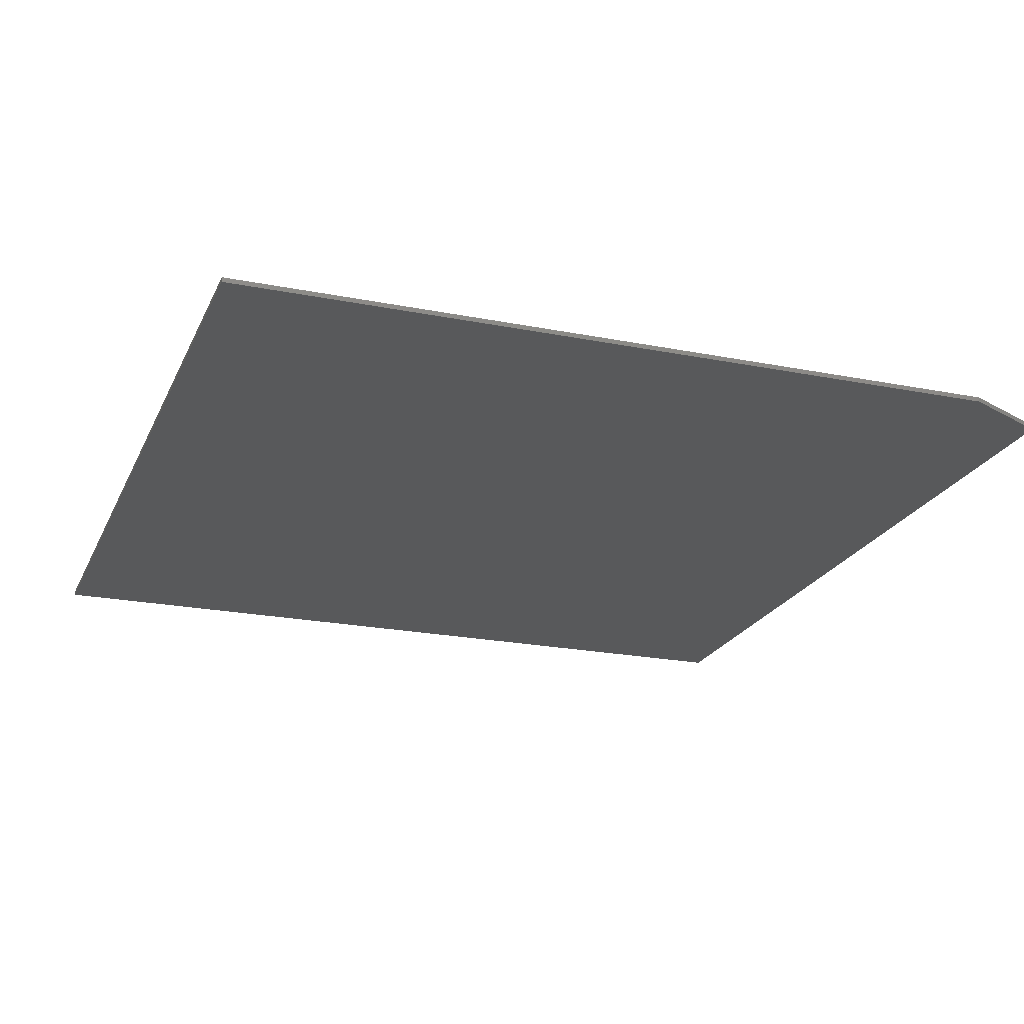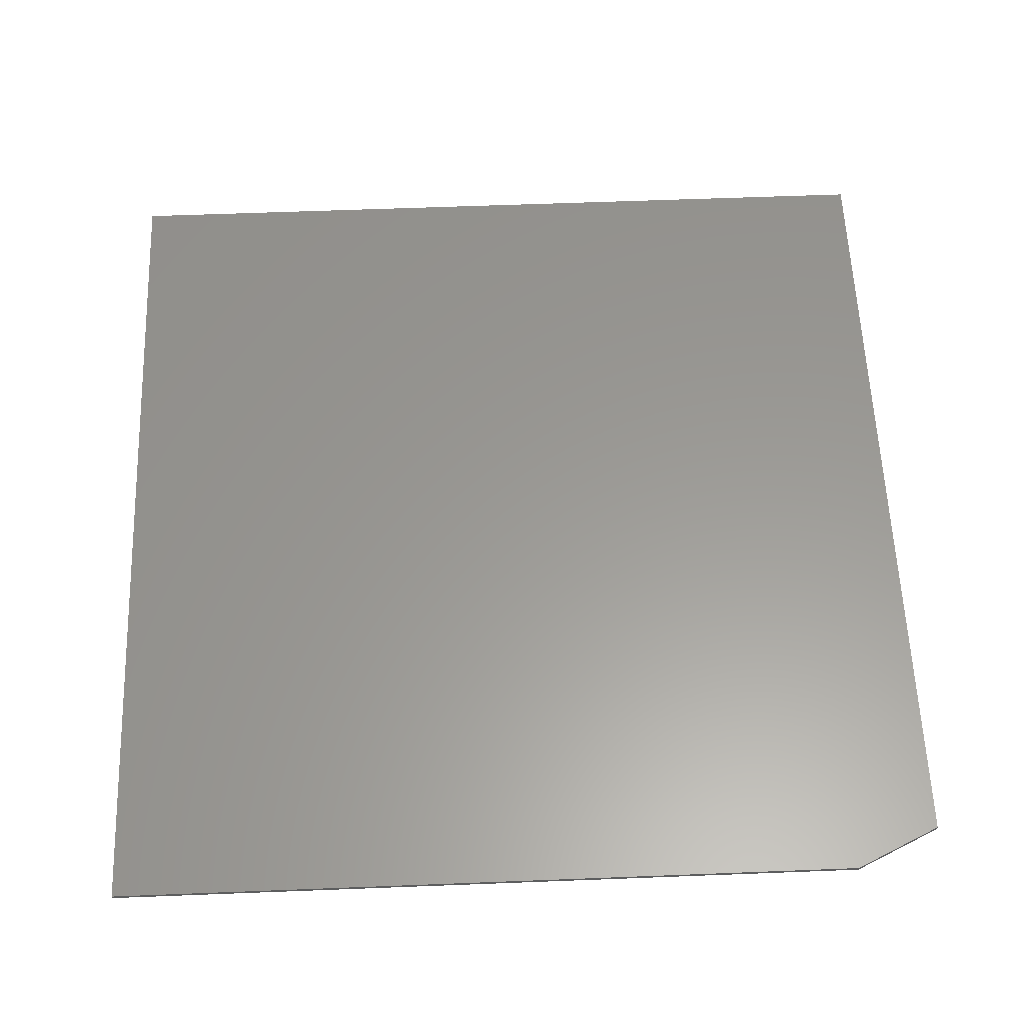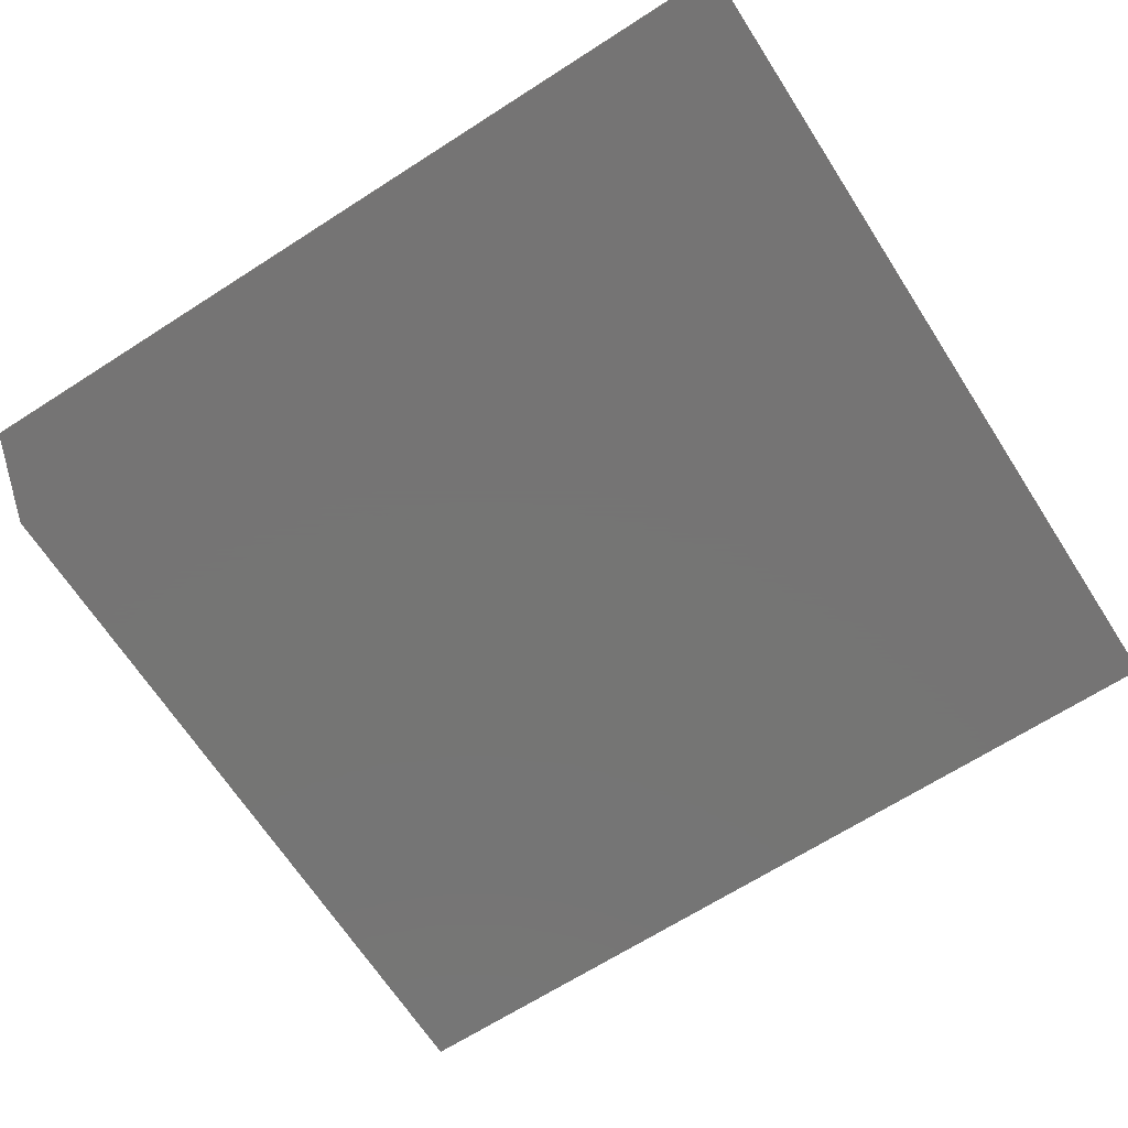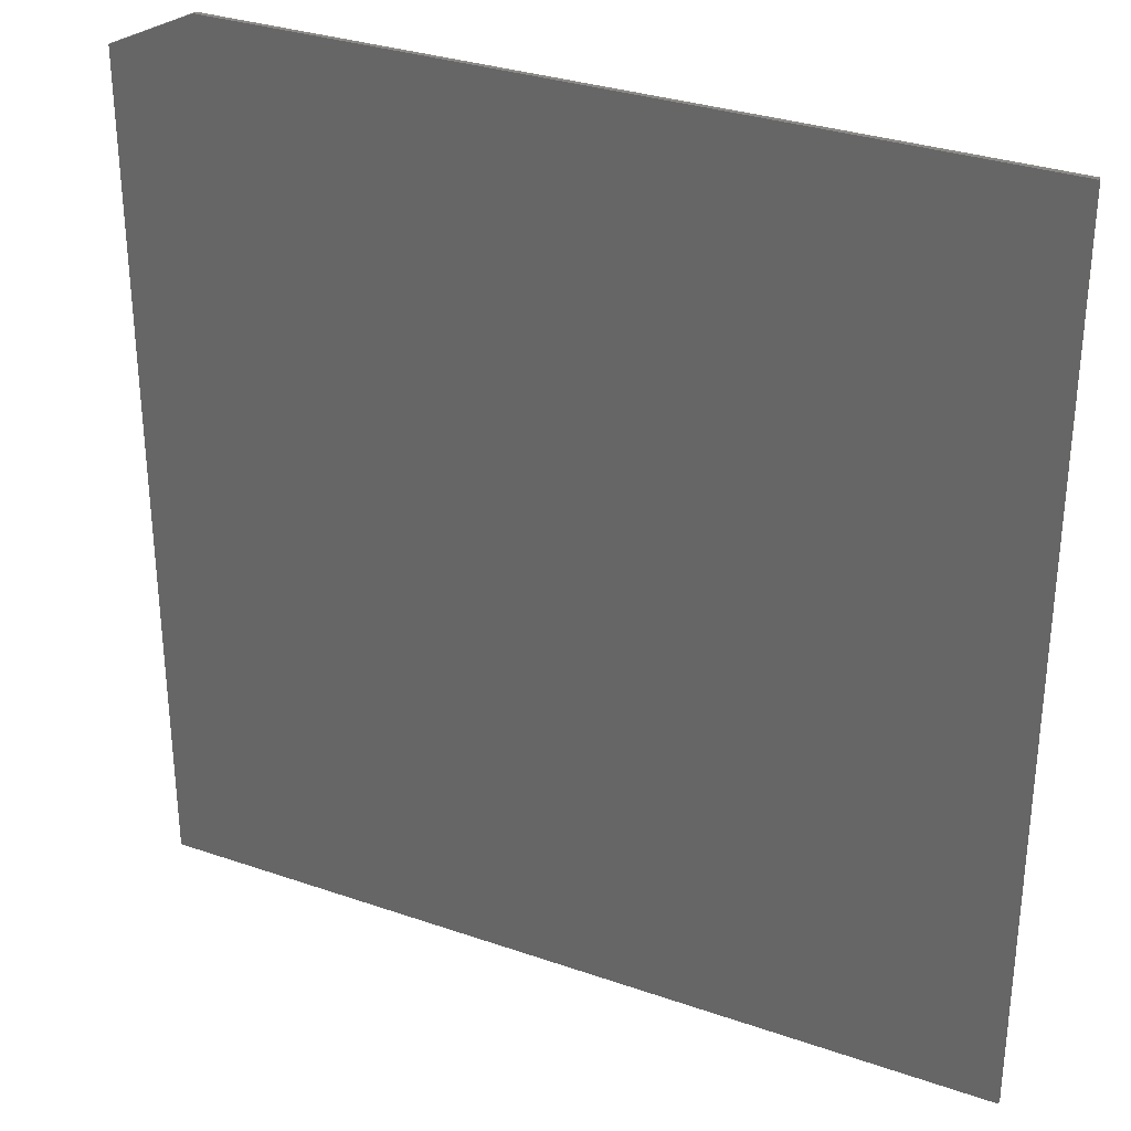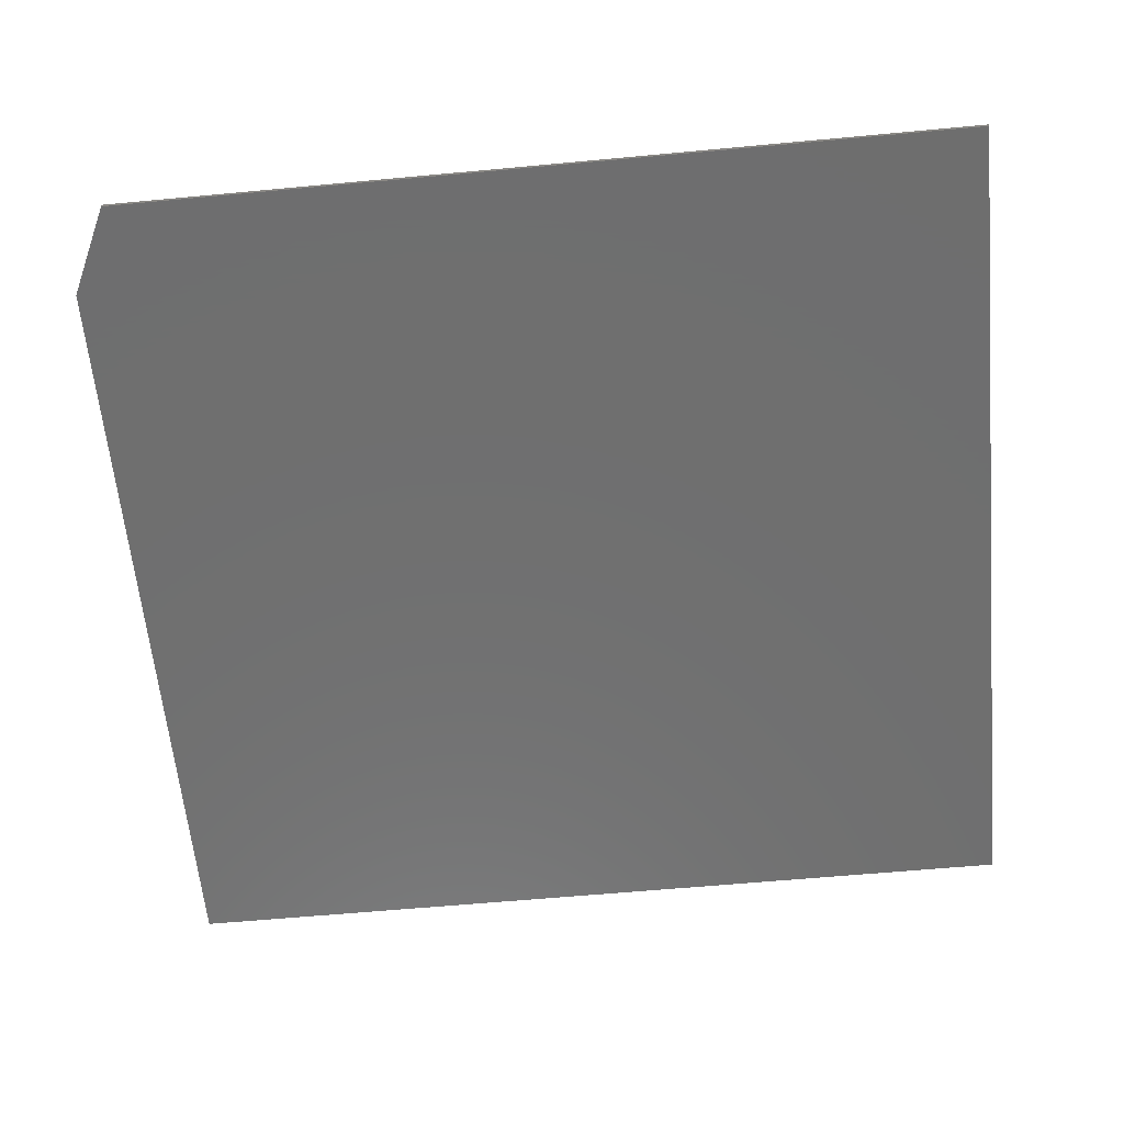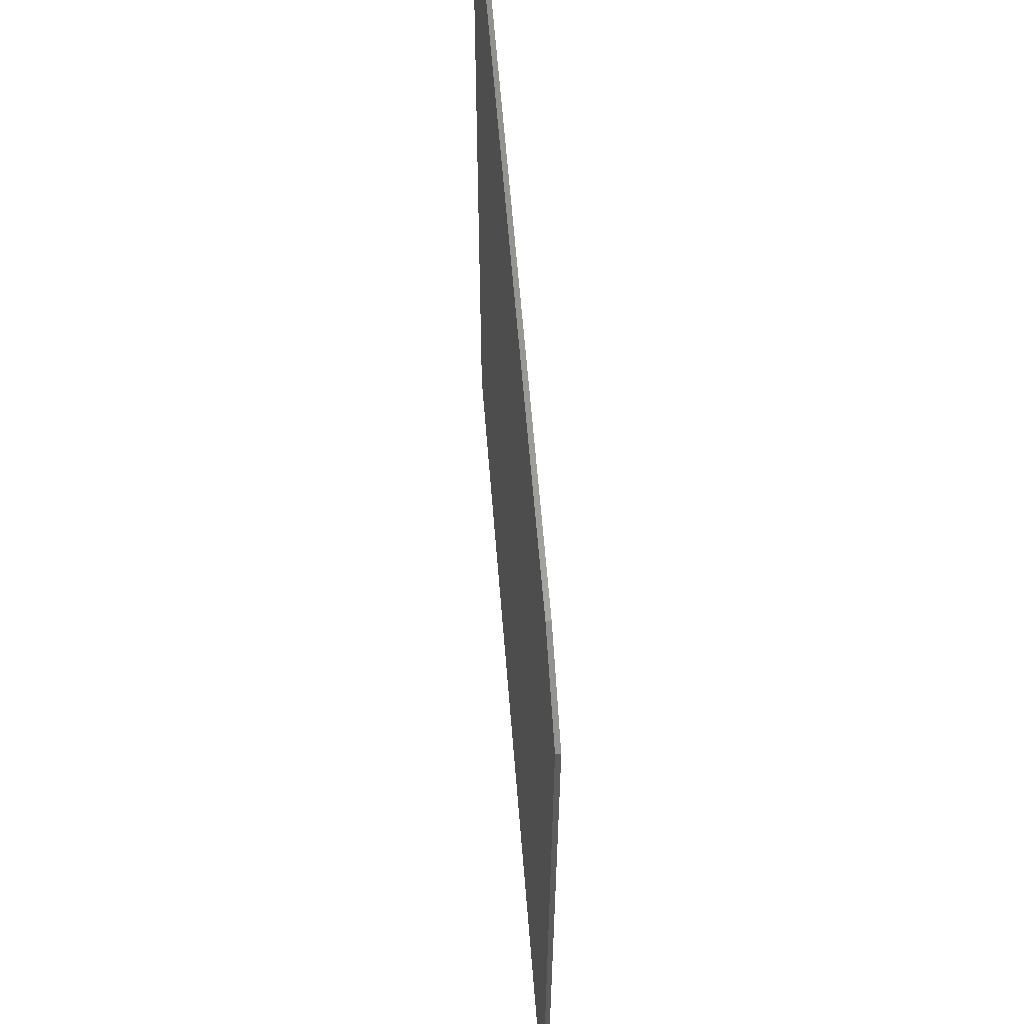
<metadata>
{"format":"stl","ext":"stl","renderer":"f3d","projection":"perspective","resolution":1024,"background":"white","views":[{"elev":-21.7,"azim":160.7,"up":"+Z"},{"elev":59.4,"azim":177.7,"up":"+Z"},{"elev":-67.0,"azim":-57.2,"up":"+Z"},{"elev":31.5,"azim":26.2,"up":"+Y"},{"elev":-61.0,"azim":-84.6,"up":"+Z"},{"elev":60.7,"azim":-94.5,"up":"+Y"}]}
</metadata>
<code>
# stl→obj: 10 verts, 16 faces
v -0.7266 -0.75 0.007812
v 0.7261 -0.75 0.007812
v -0.7266 0.6797 0.007812
v 0.7261 0.75 0.007812
v -0.5781 0.75 0.007812
v -0.5781 0.75 0
v 0.7261 0.75 0
v -0.7266 0.6797 0
v 0.7261 -0.75 0
v -0.7266 -0.75 0
f 1 2 3
f 3 2 4
f 3 4 5
f 6 7 8
f 8 7 9
f 8 9 10
f 3 8 1
f 1 8 10
f 4 7 5
f 5 7 6
f 3 5 8
f 8 5 6
f 2 9 4
f 4 9 7
f 1 10 2
f 2 10 9

</code>
